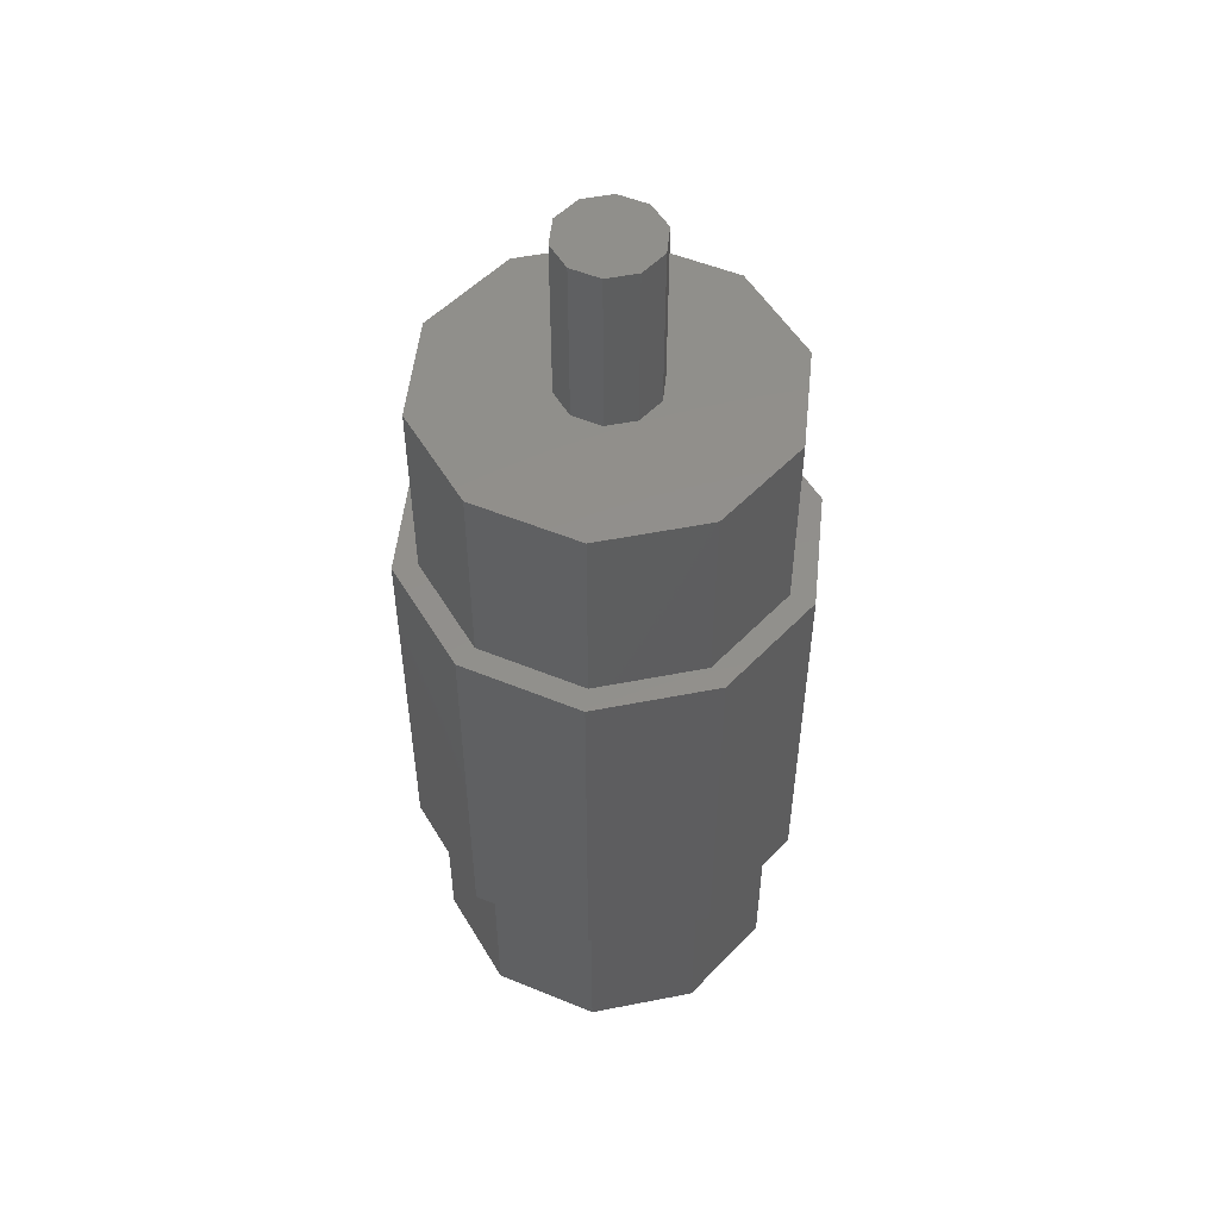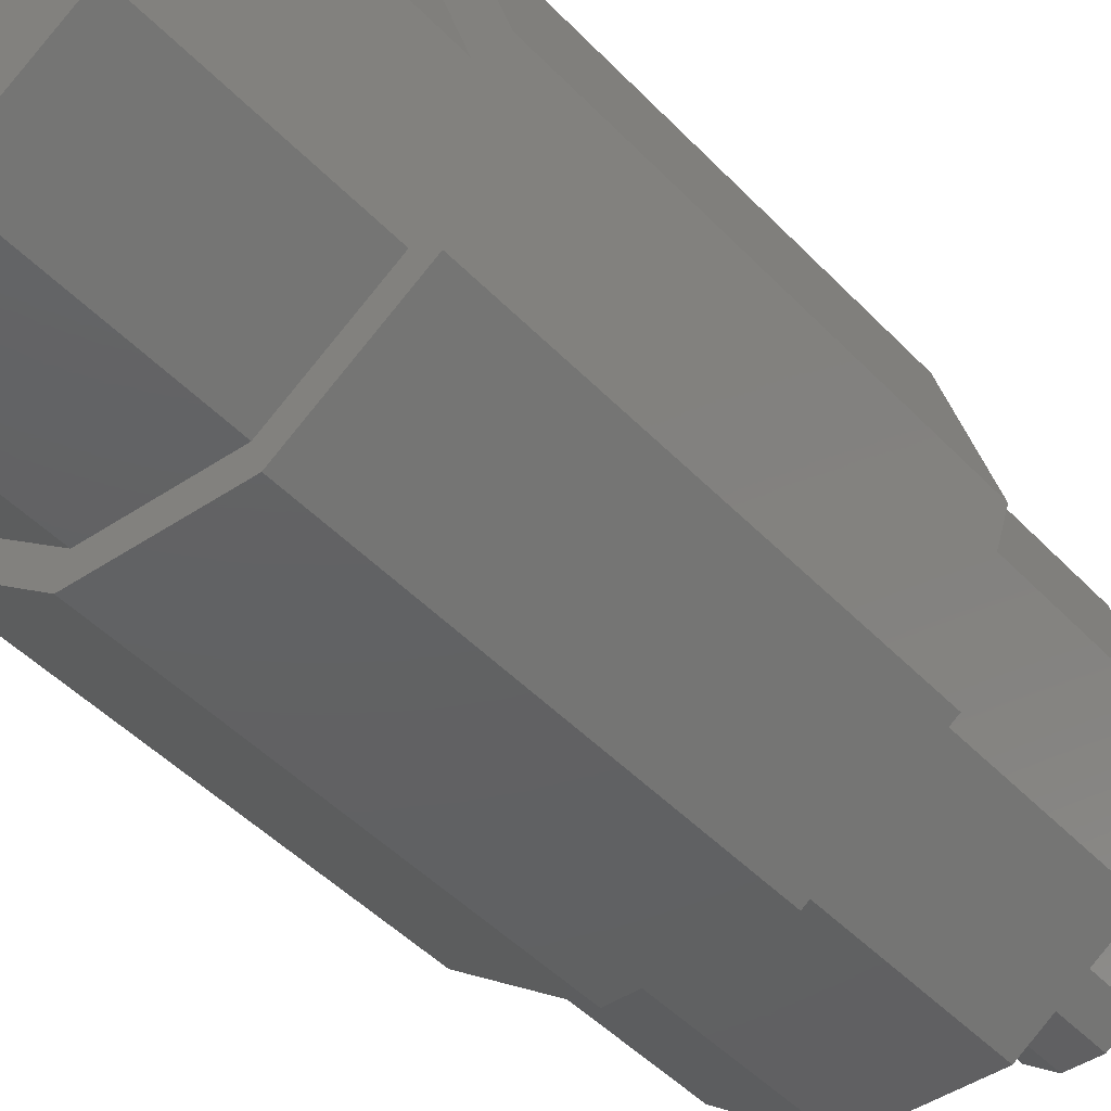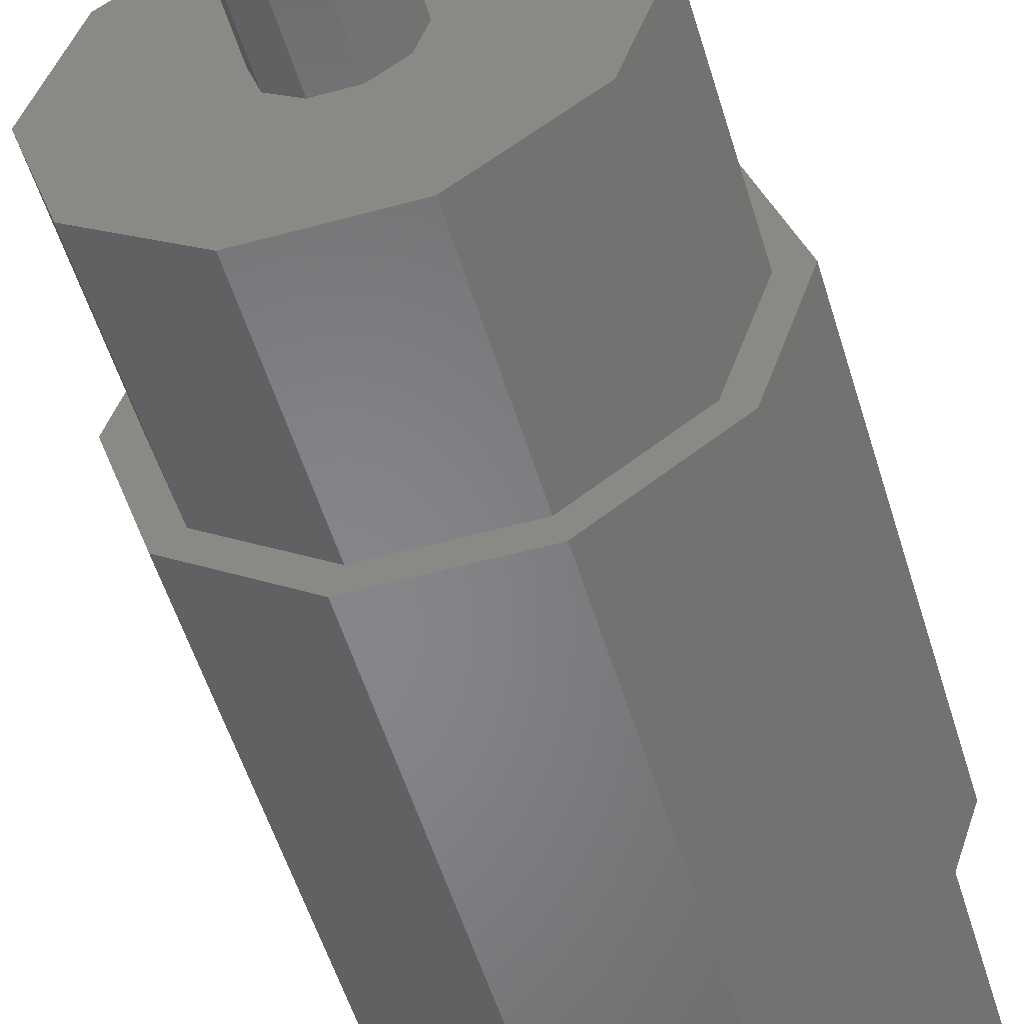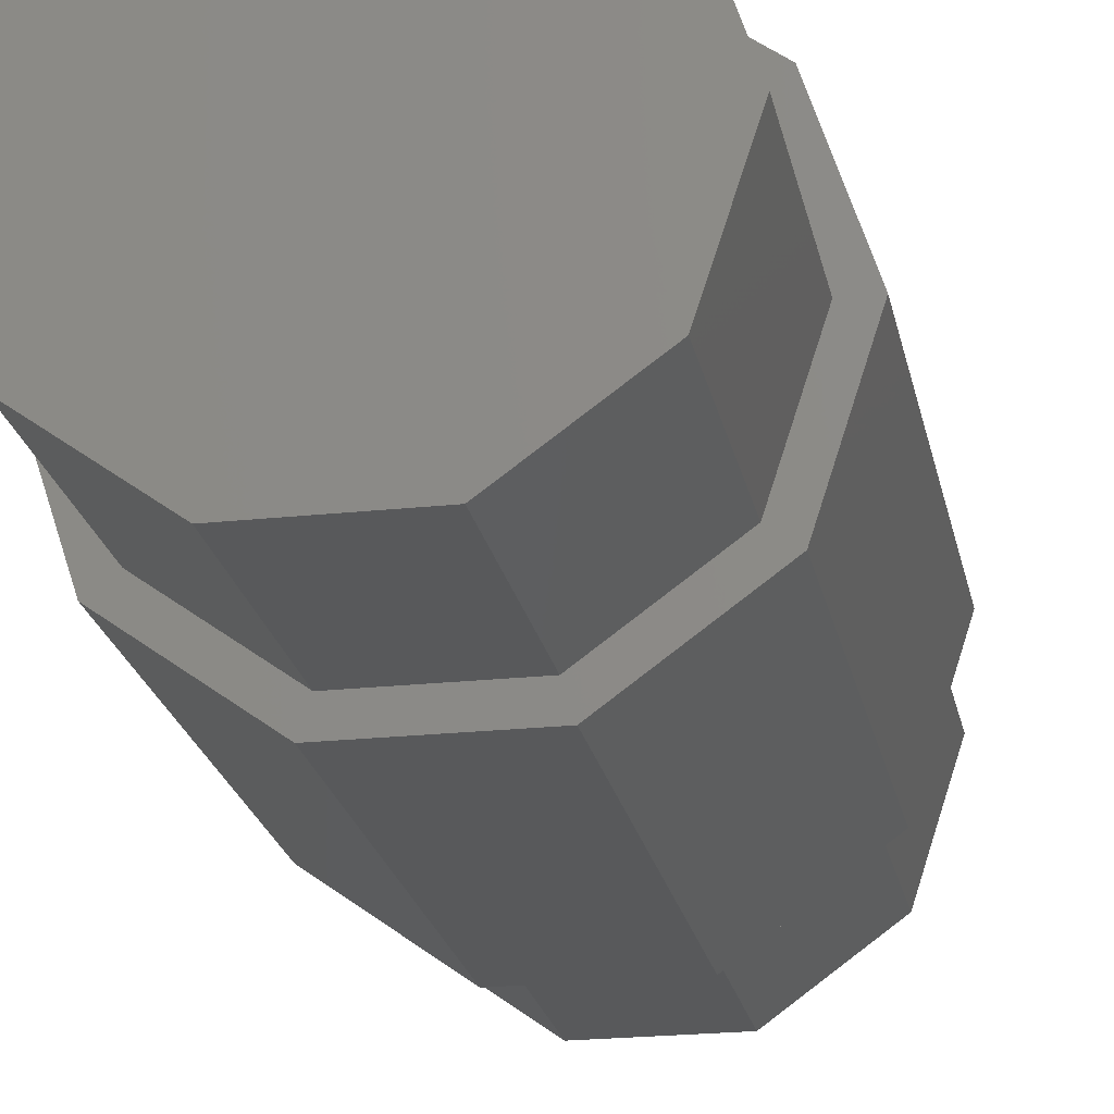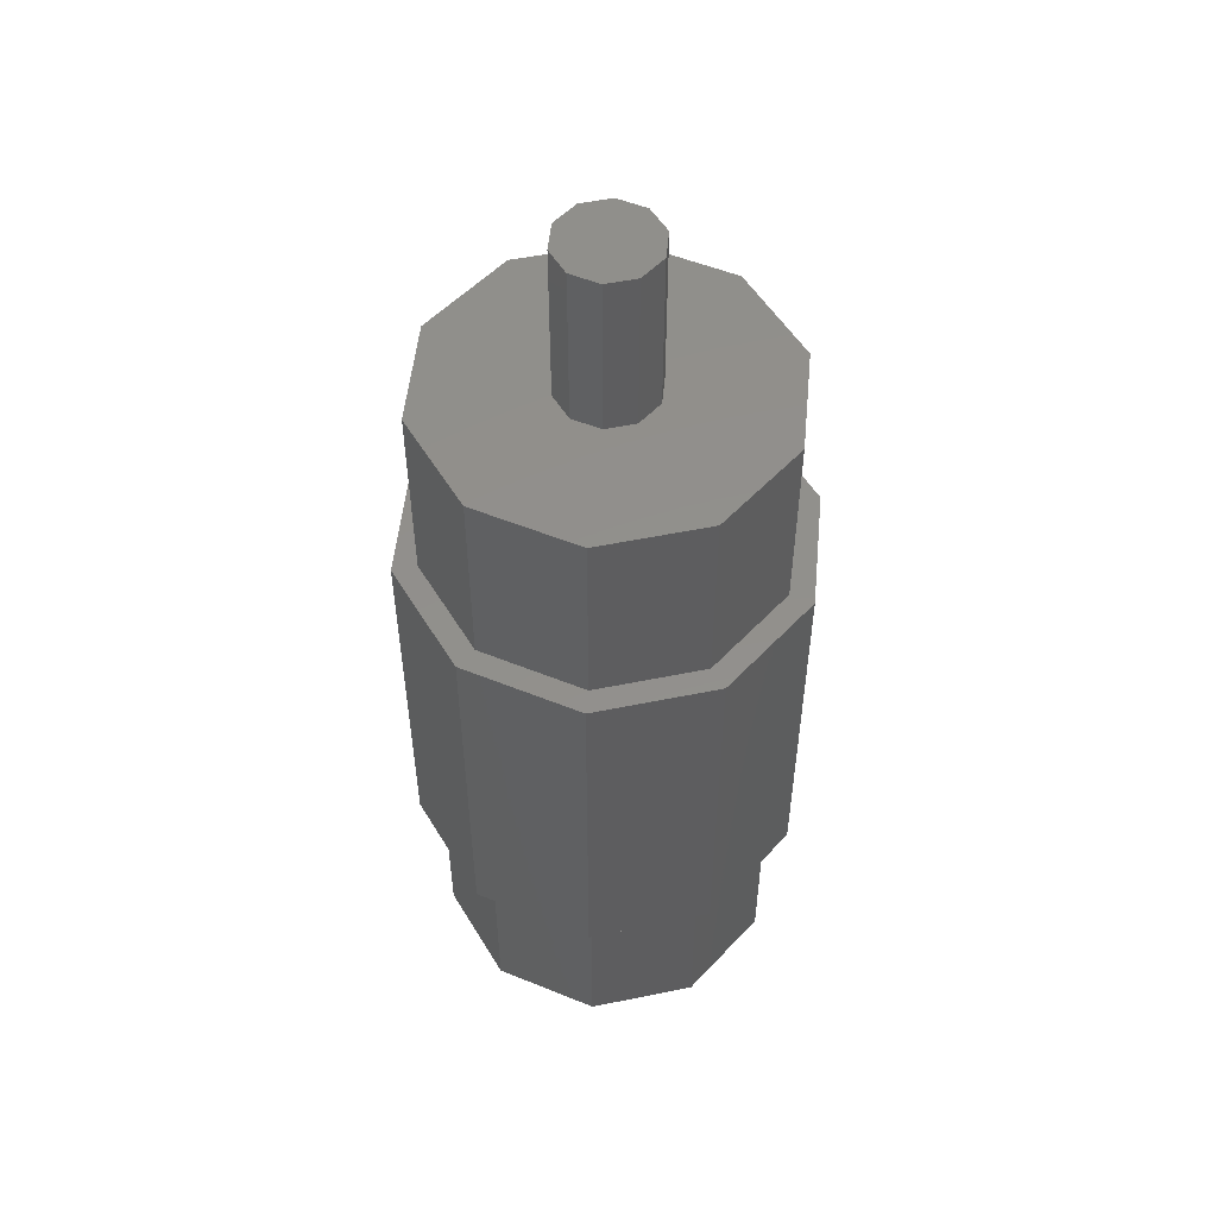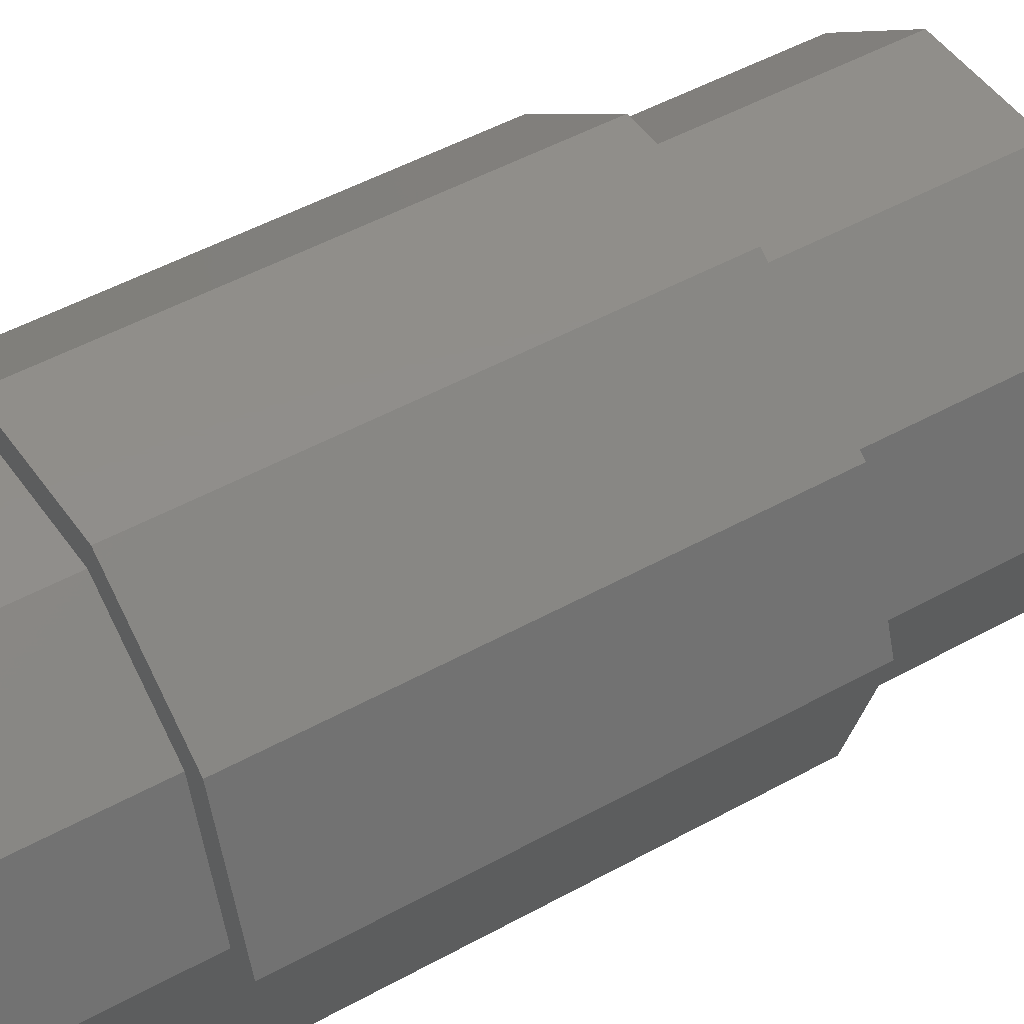
<metadata>
{"format":"stl","ext":"stl","renderer":"f3d","projection":"perspective","resolution":1024,"background":"white","views":[{"elev":51.9,"azim":24.0,"up":"+Z"},{"elev":-43.2,"azim":-141.1,"up":"+Y"},{"elev":-53.1,"azim":16.5,"up":"+Y"},{"elev":-21.7,"azim":-169.2,"up":"+Y"},{"elev":52.6,"azim":95.6,"up":"+Z"},{"elev":46.6,"azim":-122.6,"up":"+Y"}]}
</metadata>
<code>
# stl→obj: 80 verts, 156 faces
v -5.562 17.12 -40
v -14.56 10.58 -20
v -5.562 17.12 -20
v -14.56 10.58 -40
v -5.562 17.12 20
v -14.56 10.58 40
v -5.562 17.12 40
v -14.56 10.58 20
v -14.56 -10.58 -40
v -18 0 -20
v -18 0 -40
v -14.56 -10.58 -20
v -14.56 -10.58 20
v -18 0 40
v -18 0 20
v -14.56 -10.58 40
v 14.56 10.58 -40
v 5.562 17.12 -20
v 14.56 10.58 -20
v 5.562 17.12 -40
v 14.56 10.58 20
v 5.562 17.12 40
v 14.56 10.58 40
v 5.562 17.12 20
v 18 0 -20
v 18 0 -40
v 18 0 40
v 18 0 20
v -5.562 -17.12 20
v 5.562 -17.12 40
v -5.562 -17.12 40
v 5.562 -17.12 20
v -5.562 -17.12 -40
v 5.562 -17.12 -20
v -5.562 -17.12 -20
v 5.562 -17.12 -40
v 14.56 -10.58 -20
v 14.56 -10.58 -40
v 14.56 -10.58 40
v 14.56 -10.58 20
v 5 0 40
v 4.045 2.939 40
v 4.045 -2.939 40
v 1.545 4.755 40
v -1.545 4.755 40
v -4.045 2.939 40
v 1.545 -4.755 40
v -1.545 -4.755 40
v -4.045 -2.939 40
v -5 0 40
v -16.58 -12.05 -20
v -20.5 0 20
v -20.5 0 -20
v -16.58 -12.05 20
v 16.58 12.05 -20
v 6.335 19.5 20
v 16.58 12.05 20
v 6.335 19.5 -20
v 20.5 0 20
v 20.5 0 -20
v -6.335 19.5 20
v -6.335 19.5 -20
v -16.58 12.05 20
v 16.58 -12.05 20
v 6.335 -19.5 20
v -6.335 -19.5 20
v -6.335 -19.5 -20
v 16.58 -12.05 -20
v -16.58 12.05 -20
v 6.335 -19.5 -20
v -5 0 57
v -4.045 -2.939 57
v 1.545 4.755 57
v 4.045 2.939 57
v 5 0 57
v -1.545 4.755 57
v 4.045 -2.939 57
v 1.545 -4.755 57
v -1.545 -4.755 57
v -4.045 2.939 57
f 1 2 3
f 2 1 4
f 5 6 7
f 6 5 8
f 9 10 11
f 10 9 12
f 13 14 15
f 14 13 16
f 17 18 19
f 18 17 20
f 21 22 23
f 22 21 24
f 25 17 19
f 17 25 26
f 27 21 23
f 21 27 28
f 20 3 18
f 3 20 1
f 24 7 22
f 7 24 5
f 29 30 31
f 30 29 32
f 33 34 35
f 34 33 36
f 36 37 34
f 37 36 38
f 32 39 30
f 39 32 40
f 39 28 27
f 28 39 40
f 37 26 25
f 26 37 38
f 11 2 4
f 2 11 10
f 15 6 8
f 6 15 14
f 41 27 23
f 42 23 22
f 27 41 39
f 43 39 41
f 23 42 41
f 22 44 42
f 22 45 44
f 7 45 22
f 6 46 7
f 45 7 46
f 39 43 30
f 47 30 43
f 48 30 47
f 31 48 49
f 48 31 30
f 16 49 50
f 46 6 50
f 14 50 6
f 49 16 31
f 50 14 16
f 38 17 26
f 36 17 38
f 36 20 17
f 33 20 36
f 33 1 20
f 9 1 33
f 9 4 1
f 4 9 11
f 9 35 12
f 35 9 33
f 13 31 16
f 31 13 29
f 51 52 53
f 52 51 54
f 55 56 57
f 56 55 58
f 59 55 57
f 55 59 60
f 58 61 56
f 61 58 62
f 57 28 59
f 57 21 28
f 56 21 57
f 56 24 21
f 56 5 24
f 61 5 56
f 61 8 5
f 63 8 61
f 63 15 8
f 15 63 52
f 28 64 59
f 40 64 28
f 40 65 64
f 32 65 40
f 29 65 32
f 29 66 65
f 13 66 29
f 13 54 66
f 15 54 13
f 54 15 52
f 51 66 54
f 66 51 67
f 64 60 59
f 60 64 68
f 62 63 61
f 63 62 69
f 67 65 66
f 65 67 70
f 70 64 65
f 64 70 68
f 53 63 69
f 63 53 52
f 68 25 60
f 68 37 25
f 70 37 68
f 70 34 37
f 70 35 34
f 67 35 70
f 67 12 35
f 51 12 67
f 51 10 12
f 10 51 53
f 25 55 60
f 19 55 25
f 19 58 55
f 18 58 19
f 3 58 18
f 3 62 58
f 2 62 3
f 2 69 62
f 10 69 2
f 69 10 53
f 49 71 50
f 71 49 72
f 42 73 74
f 73 42 44
f 75 42 74
f 42 75 41
f 44 76 73
f 76 44 45
f 74 77 75
f 73 77 74
f 73 78 77
f 76 78 73
f 76 79 78
f 80 79 76
f 80 72 79
f 72 80 71
f 49 79 72
f 79 49 48
f 77 41 75
f 41 77 43
f 45 80 76
f 80 45 46
f 48 78 79
f 78 48 47
f 47 77 78
f 77 47 43
f 50 80 46
f 80 50 71

</code>
